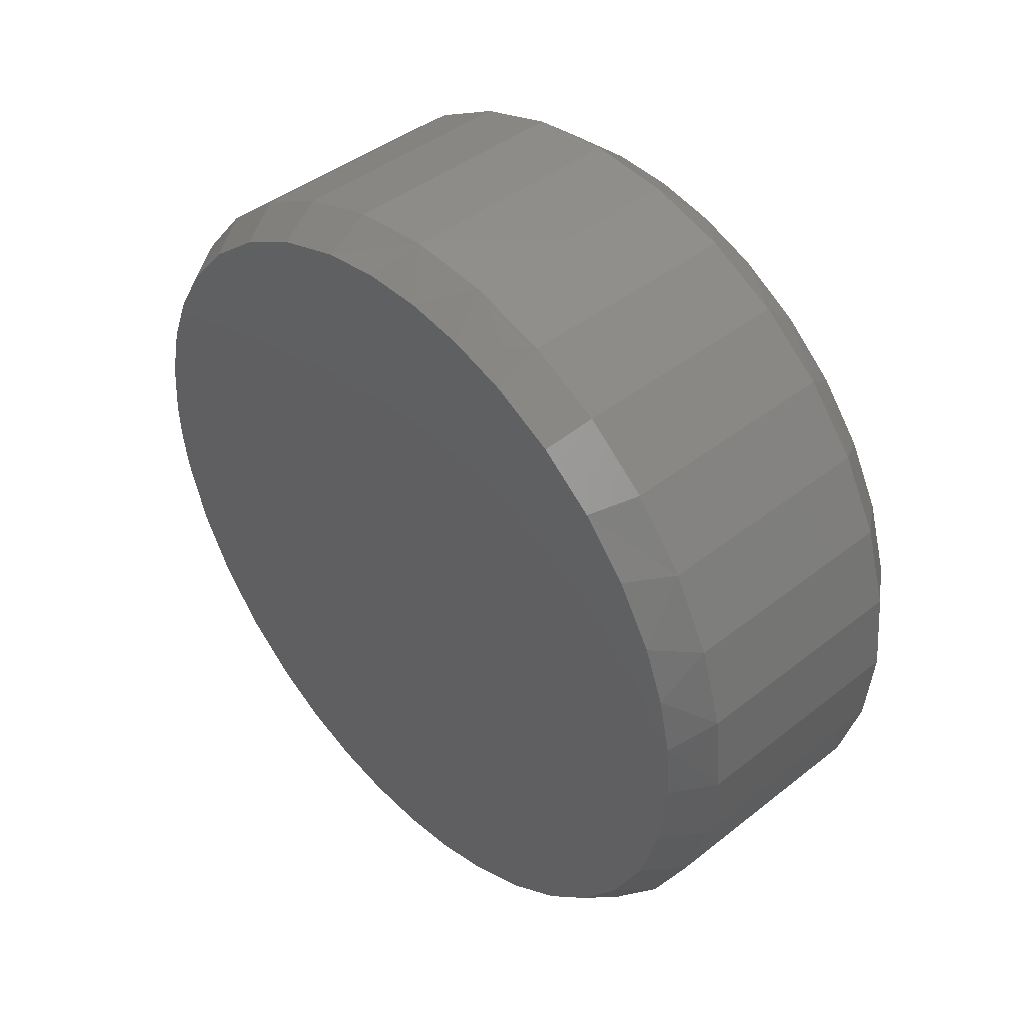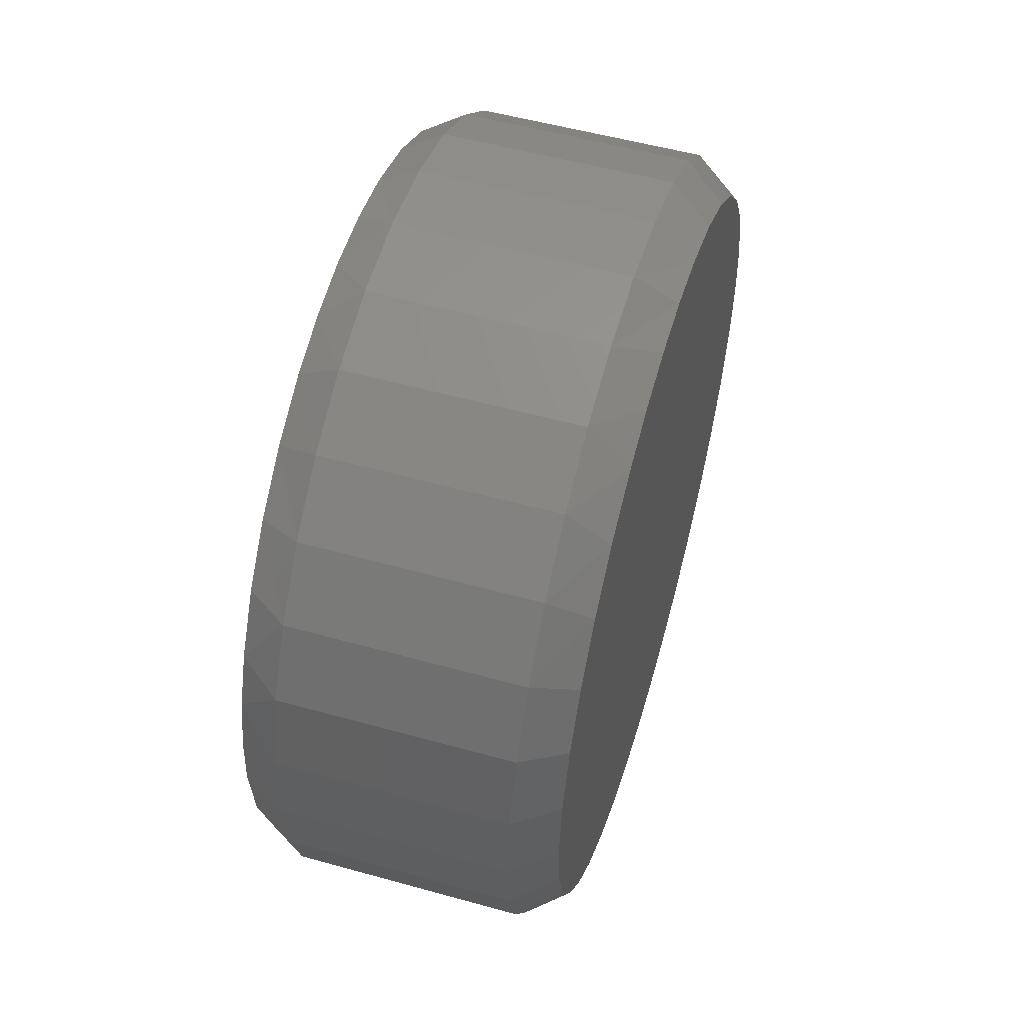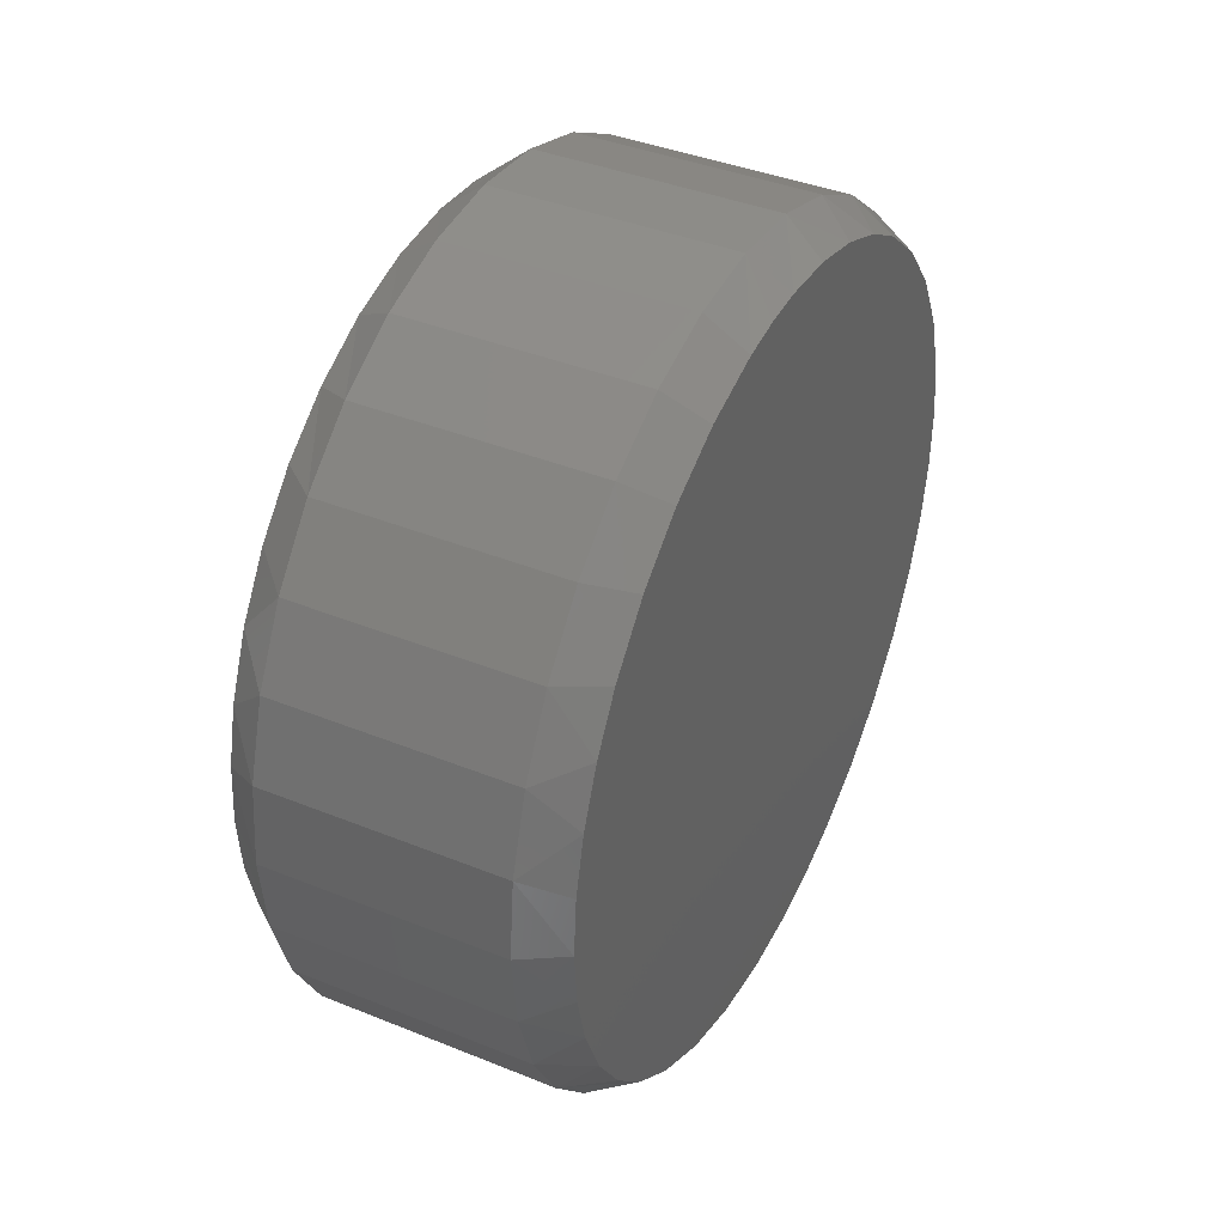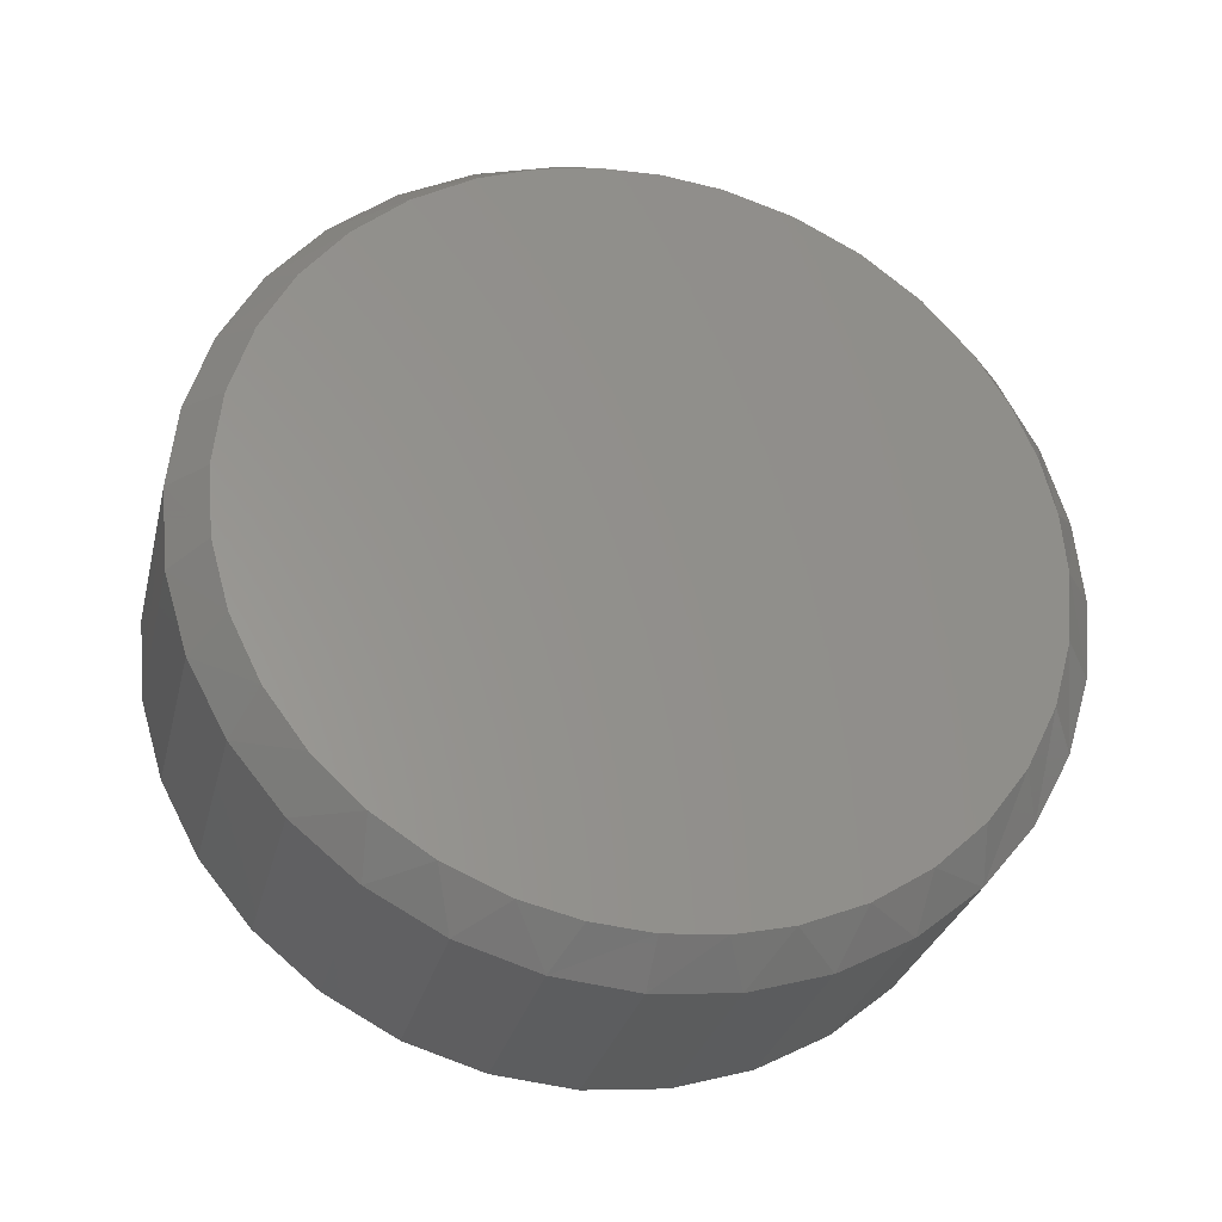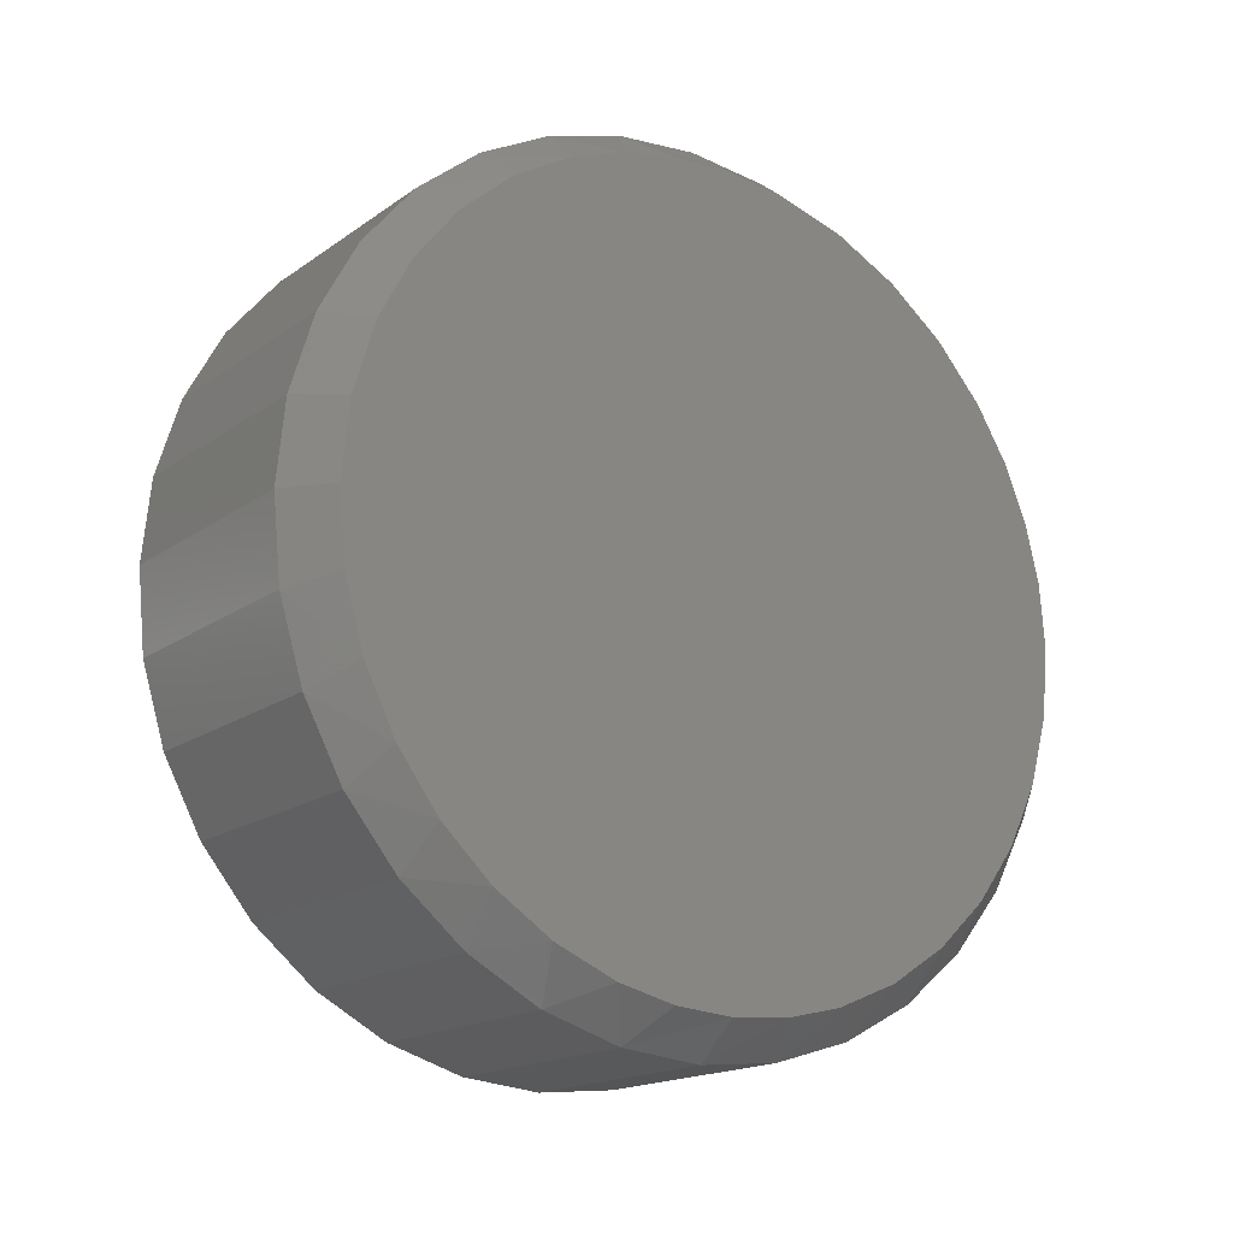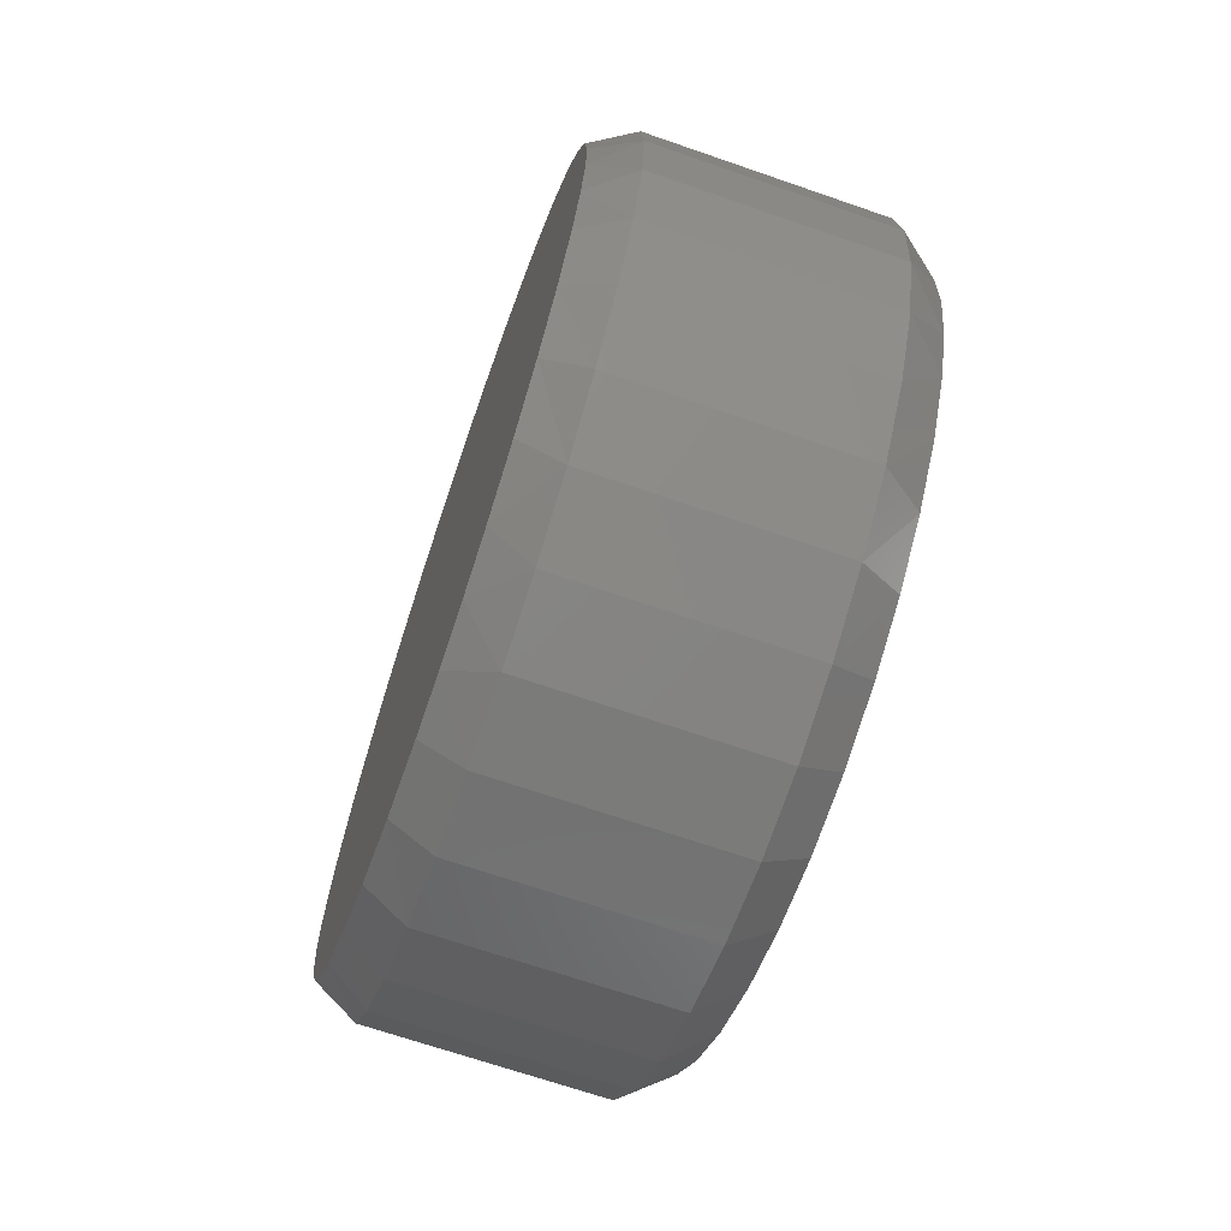
<metadata>
{"format":"stl","ext":"stl","renderer":"f3d","projection":"perspective","resolution":1024,"background":"white","views":[{"elev":42.9,"azim":-43.1,"up":"+Z"},{"elev":53.9,"azim":16.5,"up":"+Z"},{"elev":40.0,"azim":-153.5,"up":"+Y"},{"elev":-29.7,"azim":76.5,"up":"+Z"},{"elev":-17.1,"azim":54.0,"up":"+Z"},{"elev":-68.5,"azim":-19.1,"up":"+Y"}]}
</metadata>
<code>
# stl→obj: 138 verts, 272 faces
v 0.07812 0.7658 -2.784e-16
v 0.5078 0.7658 -2.784e-16
v 0.07812 0.7512 -0.1479
v 0.5078 0.7512 -0.1479
v 0.07812 0.7081 -0.29
v 0.5078 0.7081 -0.29
v 0.07812 0.6381 -0.4211
v 0.5078 0.6381 -0.4211
v 0.07812 0.5438 -0.5359
v 0.5078 0.5438 -0.5359
v 0.07812 0.429 -0.6302
v 0.5078 0.429 -0.6302
v 0.07812 0.2979 -0.7002
v 0.5078 0.2979 -0.7002
v 0.07812 0.1558 -0.7433
v 0.5078 0.1558 -0.7433
v 0.07812 0.007895 -0.7579
v 0.5078 0.007895 -0.7579
v 0.07812 -0.14 -0.7433
v 0.5078 -0.14 -0.7433
v 0.07812 -0.2821 -0.7002
v 0.5078 -0.2821 -0.7002
v 0.07812 -0.4132 -0.6302
v 0.5078 -0.4132 -0.6302
v 0.07812 -0.528 -0.5359
v 0.5078 -0.528 -0.5359
v 0.07812 -0.6223 -0.4211
v 0.5078 -0.6223 -0.4211
v 0.07812 -0.6923 -0.29
v 0.5078 -0.6923 -0.29
v 0.07812 -0.7354 -0.1479
v 0.5078 -0.7354 -0.1479
v 0.07812 -0.75 9.281e-17
v 0.5078 -0.75 9.281e-17
v 0.07812 -0.7354 0.1479
v 0.5078 -0.7354 0.1479
v 0.07812 -0.6923 0.29
v 0.5078 -0.6923 0.29
v 0.07812 -0.6223 0.4211
v 0.5078 -0.6223 0.4211
v 0.07812 -0.528 0.5359
v 0.5078 -0.528 0.5359
v 0.07812 -0.4132 0.6302
v 0.5078 -0.4132 0.6302
v 0.07812 -0.2821 0.7002
v 0.5078 -0.2821 0.7002
v 0.07812 -0.14 0.7433
v 0.5078 -0.14 0.7433
v 0.07812 0.007895 0.7579
v 0.5078 0.007895 0.7579
v 0.07812 0.1558 0.7433
v 0.5078 0.1558 0.7433
v 0.07812 0.2979 0.7002
v 0.5078 0.2979 0.7002
v 0.07812 0.429 0.6302
v 0.5078 0.429 0.6302
v 0.07812 0.5438 0.5359
v 0.5078 0.5438 0.5359
v 0.07812 0.6381 0.4211
v 0.5078 0.6381 0.4211
v 0.07812 0.7081 0.29
v 0.5078 0.7081 0.29
v 0.07812 0.7512 0.1479
v 0.5078 0.7512 0.1479
v 0.5859 0.1346 0.6837
v 0.5859 0.02558 0.6952
v 0.5859 -0.08391 0.6893
v 0.5859 -0.4024 0.5615
v 0.5859 0.3774 0.5891
v 0.5859 -0.2934 0.6267
v 0.5859 0.2605 0.6479
v 0.5859 -0.1911 0.6663
v 0.5859 0.4812 0.5094
v 0.5859 -0.4977 0.4774
v 0.5859 0.5683 0.4117
v 0.5859 -0.5761 0.3775
v 0.5859 0.6262 0.3182
v 0.5859 -0.6351 0.2649
v 0.5859 0.6687 0.2166
v 0.5859 0.6946 0.1097
v 0.5859 -0.6743 0.135
v 0.5859 0.7033 -1.445e-16
v 0.5859 -0.6875 3.191e-07
v 0.5859 0.6917 -0.1267
v 0.5859 -0.6758 -0.1271
v 0.5859 0.6571 -0.2491
v 0.5859 -0.6411 -0.2499
v 0.5859 0.6009 -0.3632
v 0.5859 -0.5845 -0.3642
v 0.5859 0.527 -0.4627
v 0.5859 -0.5106 -0.4634
v 0.5859 0.4366 -0.5475
v 0.5859 -0.4203 -0.5479
v 0.5859 0.3326 -0.6149
v 0.5859 -0.3165 -0.6151
v 0.5859 0.2183 -0.6628
v 0.5859 -0.2025 -0.6628
v 0.5859 0.1143 -0.6872
v 0.5859 -0.09856 -0.6872
v 0.5859 0.007895 -0.6954
v 0 -0.06134 0.7076
v 0 0.04837 0.7099
v 0 0.1571 0.6952
v 0 -0.1694 0.6886
v 0 0.7031 -0.1492
v 0 -0.69 -0.136
v 0 0.7149 -0.07503
v 0 -0.7031 2.145e-07
v 0 0.7189 -1.593e-16
v 0 -0.6953 0.1055
v 0 0.7104 0.1096
v 0 -0.6718 0.2086
v 0 0.6851 0.2165
v 0 -0.6333 0.3072
v 0 0.6437 0.3183
v 0 -0.5682 0.4167
v 0 0.5871 0.4124
v 0 -0.4847 0.5128
v 0 0.5012 0.512
v 0 -0.3853 0.5924
v 0 0.3986 0.5941
v 0 -0.2732 0.6531
v 0 0.2825 0.6558
v 0 0.007895 -0.711
v 0 -0.09856 -0.703
v 0 0.1175 -0.7025
v 0 -0.2026 -0.6791
v 0 0.2244 -0.6773
v 0 -0.3165 -0.6327
v 0 0.3262 -0.6358
v 0 -0.4208 -0.5673
v 0 0.4203 -0.5792
v 0 -0.5121 -0.4849
v 0 0.5199 -0.4934
v 0 -0.5879 -0.388
v 0 0.602 -0.3907
v 0 -0.6511 -0.2669
v 0 0.6637 -0.2746
f 1 2 3
f 3 2 4
f 3 4 5
f 5 4 6
f 5 6 7
f 7 6 8
f 7 8 9
f 9 8 10
f 9 10 11
f 11 10 12
f 11 12 13
f 13 12 14
f 13 14 15
f 15 14 16
f 15 16 17
f 17 16 18
f 17 18 19
f 19 18 20
f 19 20 21
f 21 20 22
f 21 22 23
f 23 22 24
f 23 24 25
f 25 24 26
f 25 26 27
f 27 26 28
f 27 28 29
f 29 28 30
f 29 30 31
f 31 30 32
f 31 32 33
f 33 32 34
f 33 34 35
f 35 34 36
f 35 36 37
f 37 36 38
f 37 38 39
f 39 38 40
f 39 40 41
f 41 40 42
f 41 42 43
f 43 42 44
f 43 44 45
f 45 44 46
f 45 46 47
f 47 46 48
f 47 48 49
f 49 48 50
f 49 50 51
f 51 50 52
f 51 52 53
f 53 52 54
f 53 54 55
f 55 54 56
f 55 56 57
f 57 56 58
f 57 58 59
f 59 58 60
f 59 60 61
f 61 60 62
f 61 62 63
f 63 62 64
f 63 64 1
f 1 64 2
f 65 66 67
f 68 69 70
f 70 69 71
f 70 71 72
f 72 71 65
f 72 65 67
f 69 68 73
f 73 68 74
f 73 74 75
f 75 74 76
f 75 76 77
f 77 76 78
f 77 78 79
f 79 78 80
f 80 78 81
f 80 81 82
f 82 81 83
f 82 83 84
f 84 83 85
f 84 85 86
f 86 85 87
f 86 87 88
f 88 87 89
f 88 89 90
f 90 89 91
f 90 91 92
f 92 91 93
f 92 93 94
f 94 93 95
f 94 95 96
f 96 95 97
f 96 97 98
f 98 97 99
f 98 99 100
f 40 74 42
f 42 74 68
f 42 68 44
f 44 68 70
f 44 70 46
f 74 40 76
f 76 40 38
f 76 38 78
f 78 38 36
f 78 36 81
f 81 36 34
f 81 34 83
f 77 79 62
f 62 79 80
f 62 80 64
f 64 80 82
f 64 82 2
f 69 54 71
f 71 54 52
f 71 52 65
f 54 69 56
f 56 69 73
f 56 73 58
f 58 73 75
f 58 75 60
f 60 75 77
f 60 77 62
f 72 67 48
f 48 67 66
f 48 66 50
f 50 66 65
f 50 65 52
f 48 46 72
f 72 46 70
f 94 14 12
f 94 12 92
f 12 10 92
f 95 24 22
f 95 22 97
f 22 20 97
f 97 20 99
f 83 34 85
f 85 34 32
f 85 32 87
f 87 32 30
f 87 30 89
f 89 30 28
f 89 28 91
f 91 28 26
f 91 26 93
f 93 26 24
f 93 24 95
f 2 82 4
f 4 82 84
f 4 84 6
f 6 84 86
f 6 86 8
f 8 86 88
f 8 88 10
f 10 88 90
f 10 90 92
f 99 20 100
f 100 20 18
f 100 18 98
f 98 18 16
f 98 16 96
f 96 16 14
f 96 14 94
f 101 102 103
f 103 104 101
f 105 106 107
f 107 106 108
f 107 108 109
f 109 108 110
f 109 110 111
f 111 110 112
f 111 112 113
f 113 112 114
f 113 114 115
f 115 114 116
f 115 116 117
f 117 116 118
f 117 118 119
f 119 118 120
f 119 120 121
f 121 120 122
f 121 122 123
f 123 122 104
f 123 104 103
f 124 125 126
f 126 125 127
f 126 127 128
f 128 127 129
f 128 129 130
f 130 129 131
f 130 131 132
f 132 131 133
f 132 133 134
f 134 133 135
f 134 135 136
f 136 135 137
f 136 137 138
f 138 137 106
f 138 106 105
f 113 61 63
f 101 47 49
f 101 49 102
f 114 37 39
f 114 39 116
f 35 37 112
f 112 37 114
f 1 109 63
f 63 109 111
f 63 111 113
f 108 33 110
f 110 33 35
f 110 35 112
f 102 49 103
f 103 49 51
f 103 51 123
f 123 51 53
f 123 53 121
f 121 53 55
f 121 55 119
f 119 55 57
f 119 57 117
f 117 57 59
f 117 59 115
f 115 59 61
f 115 61 113
f 116 39 118
f 118 39 41
f 118 41 120
f 120 41 43
f 120 43 122
f 122 43 45
f 122 45 104
f 104 45 47
f 104 47 101
f 129 127 21
f 21 23 129
f 125 19 127
f 19 21 127
f 128 13 15
f 1 3 105
f 1 105 107
f 1 107 109
f 33 108 31
f 31 108 106
f 31 106 29
f 29 106 137
f 29 137 27
f 27 137 135
f 27 135 25
f 25 135 133
f 25 133 23
f 23 133 131
f 23 131 129
f 19 125 17
f 17 125 124
f 17 124 15
f 15 124 126
f 15 126 128
f 105 3 138
f 138 3 5
f 138 5 136
f 136 5 7
f 136 7 134
f 134 7 9
f 134 9 132
f 132 9 11
f 132 11 130
f 130 11 13
f 130 13 128

</code>
